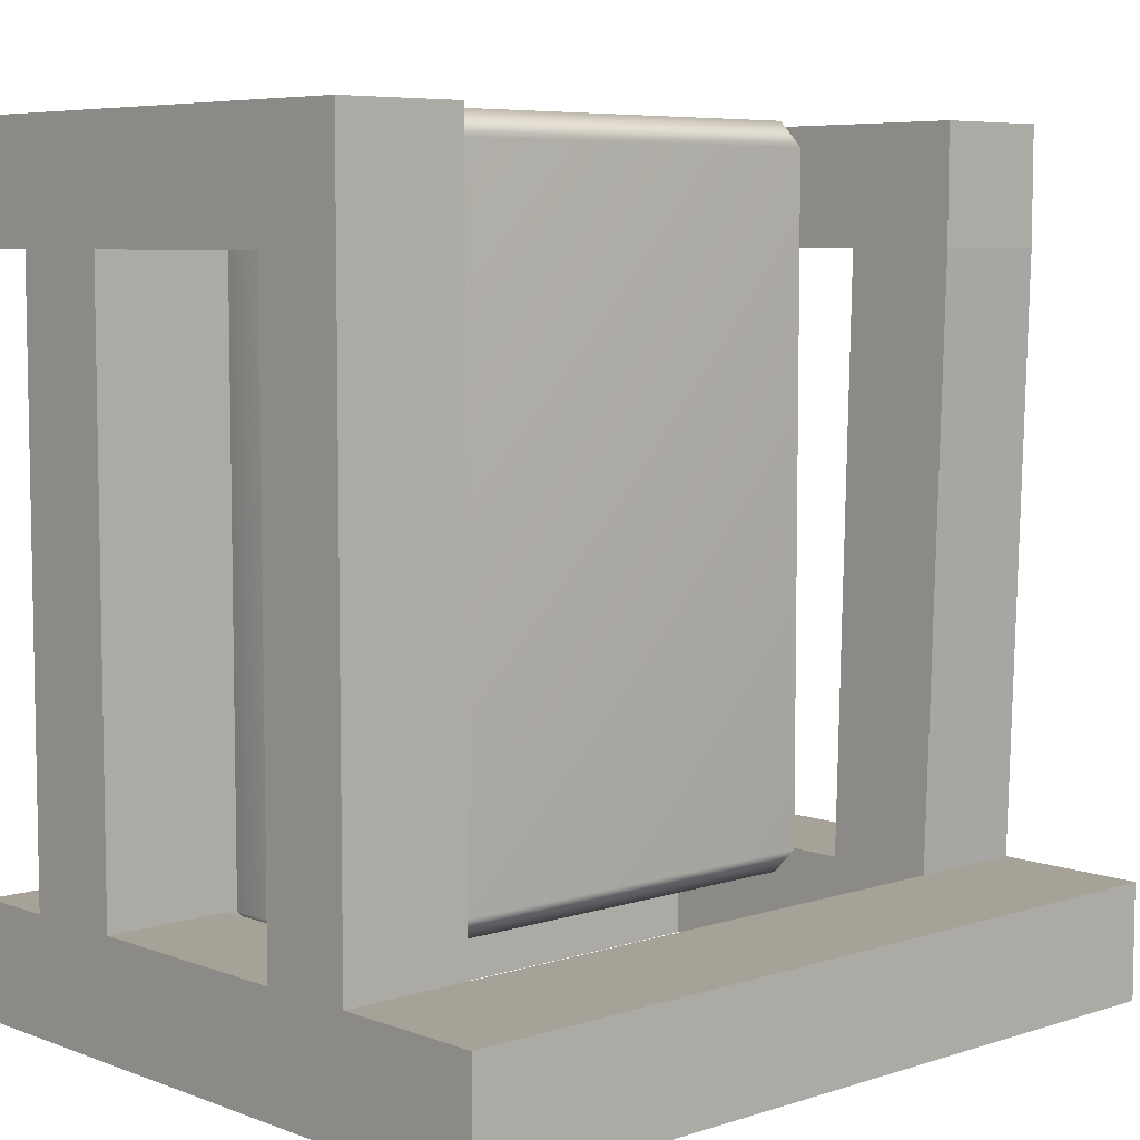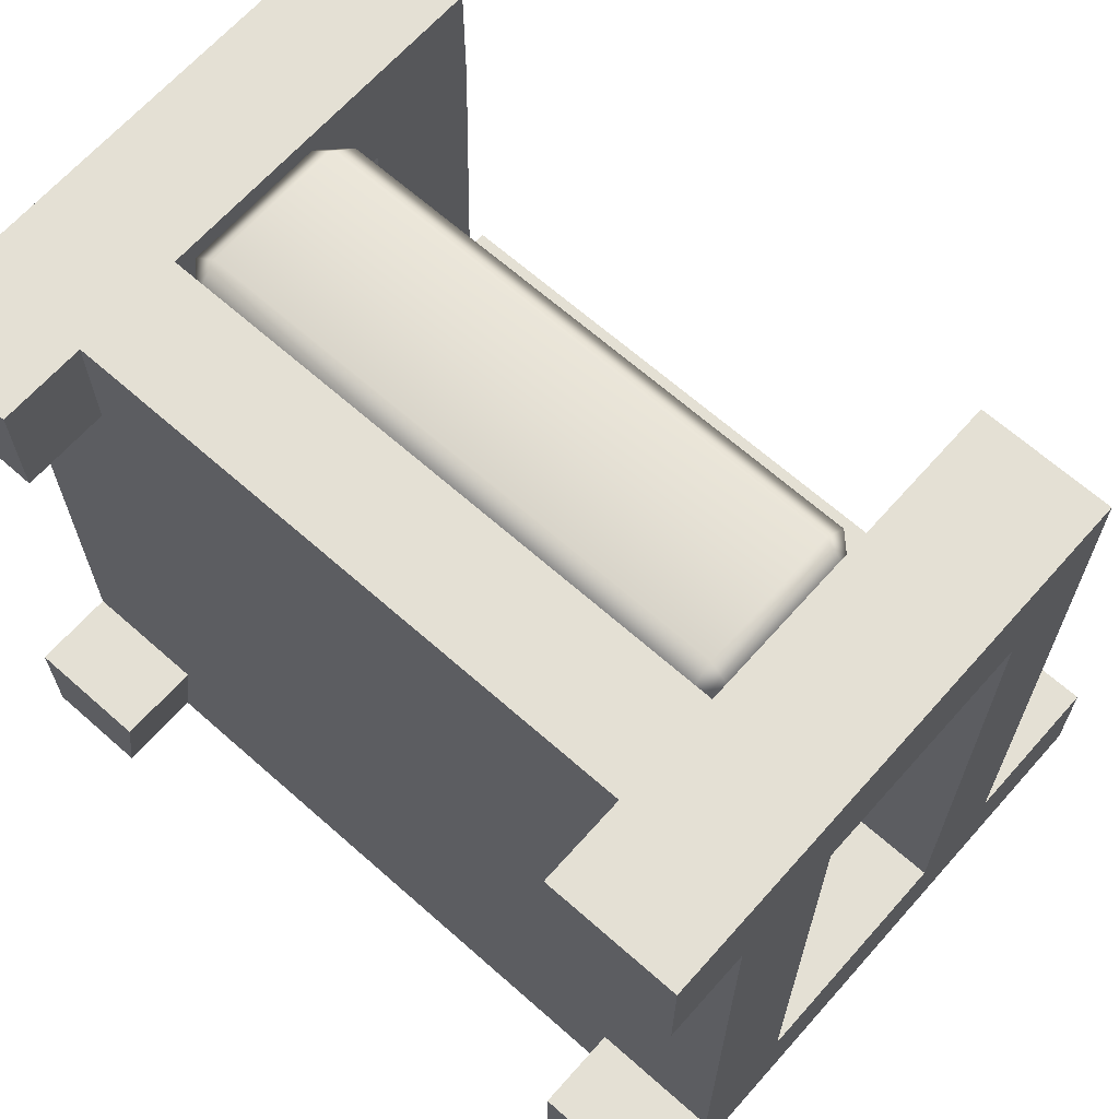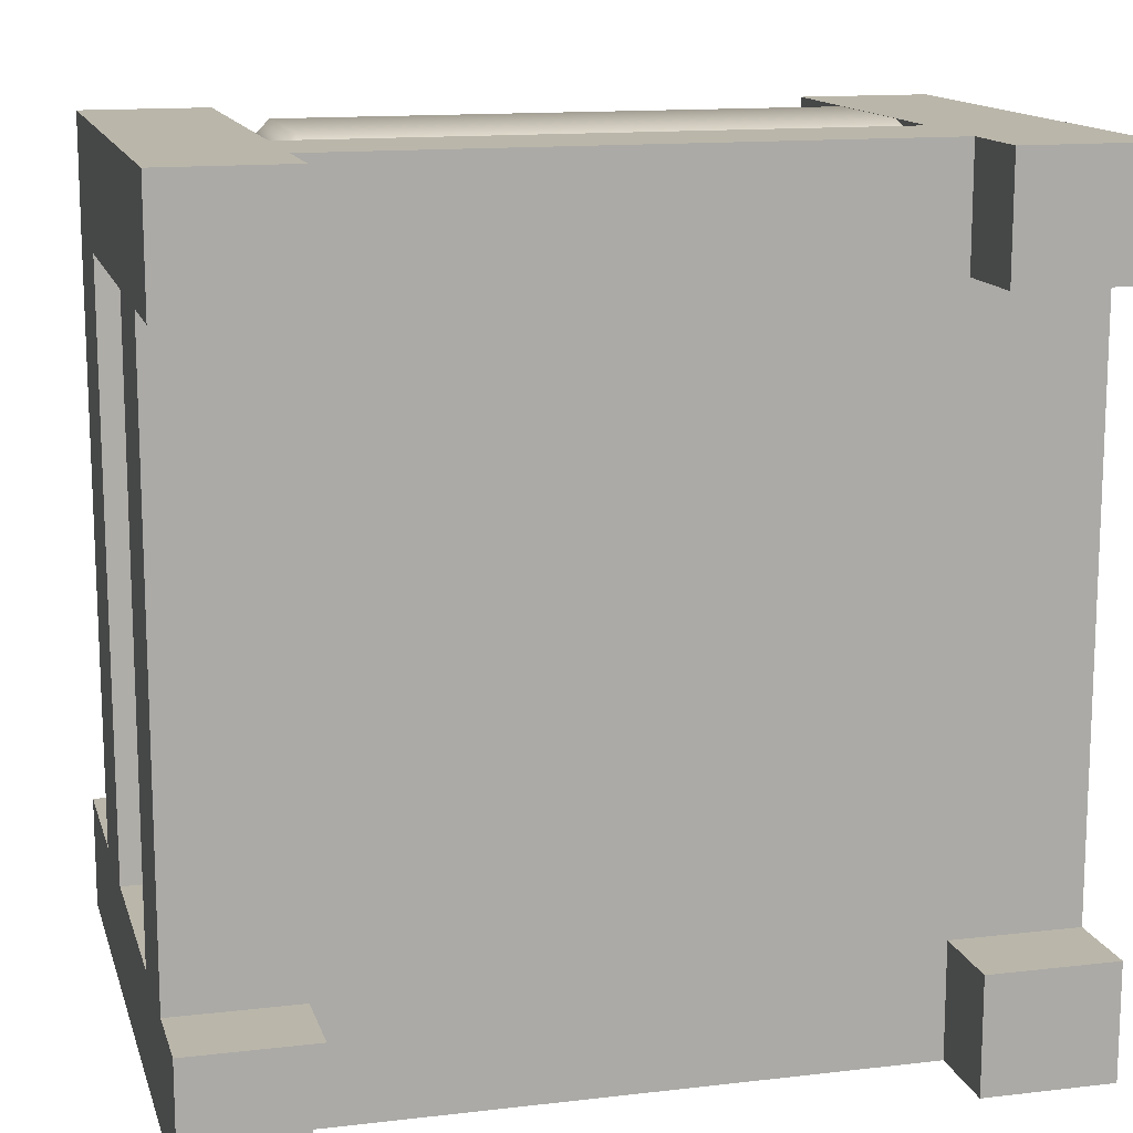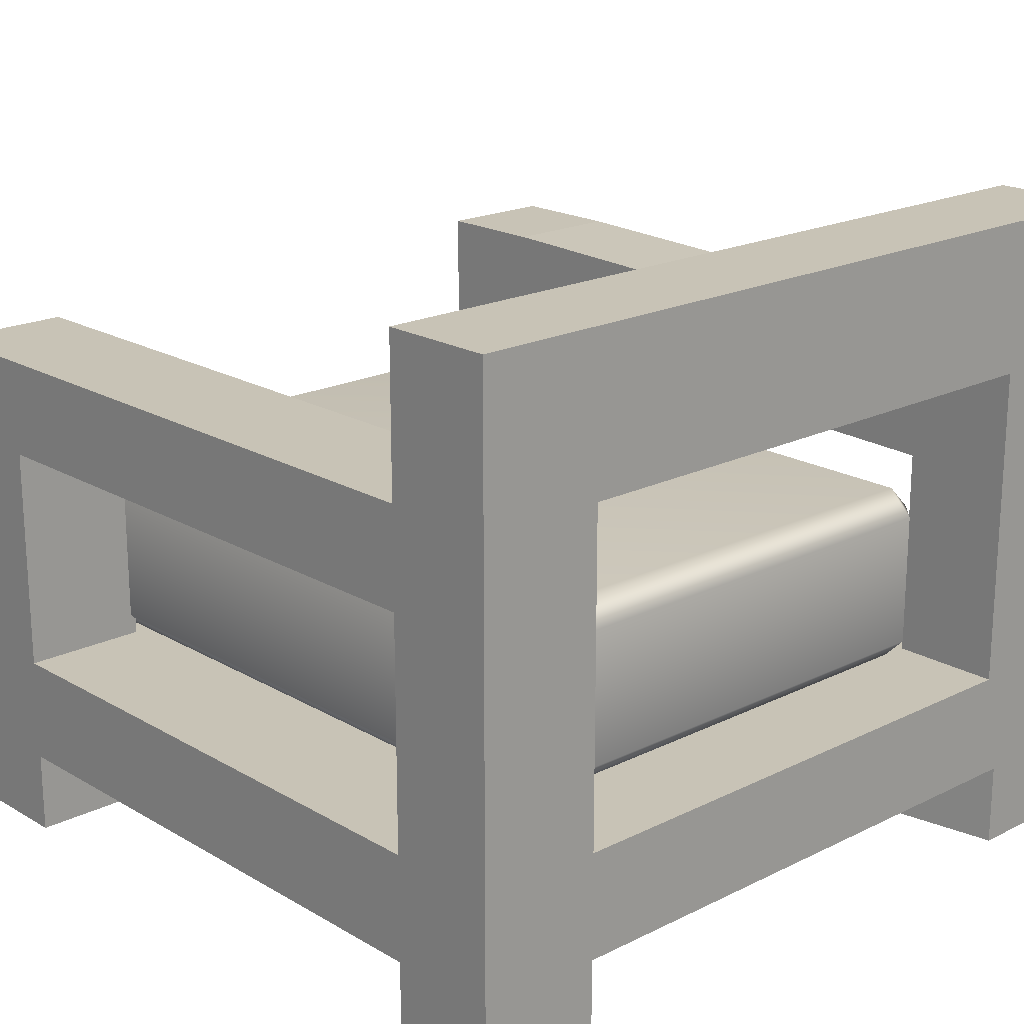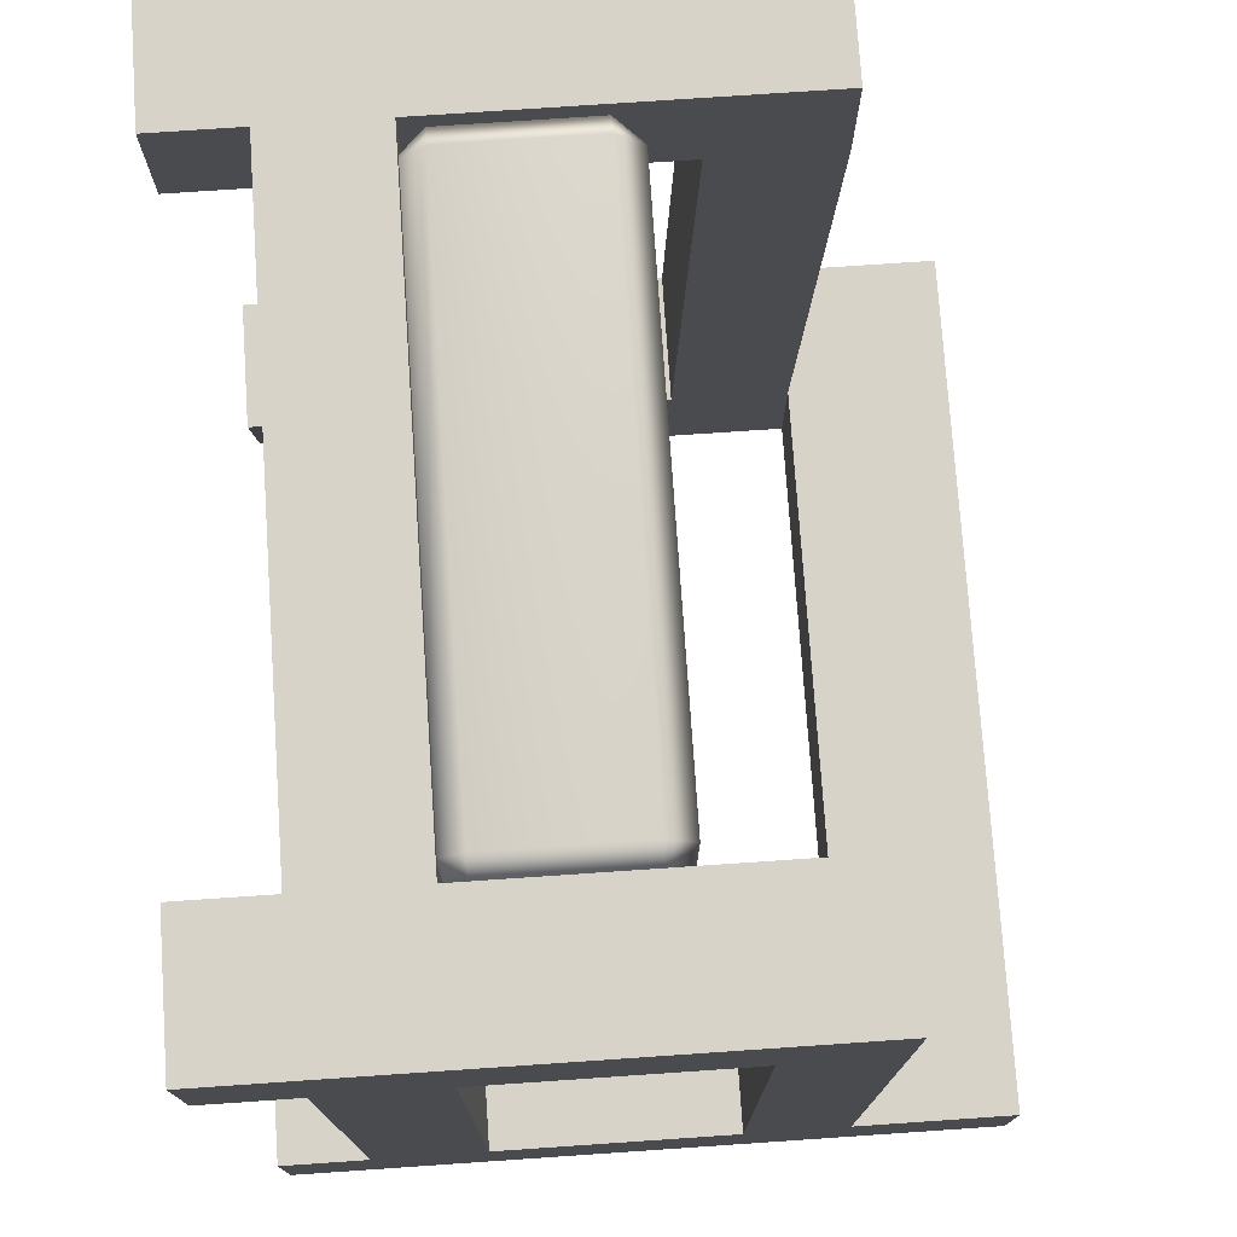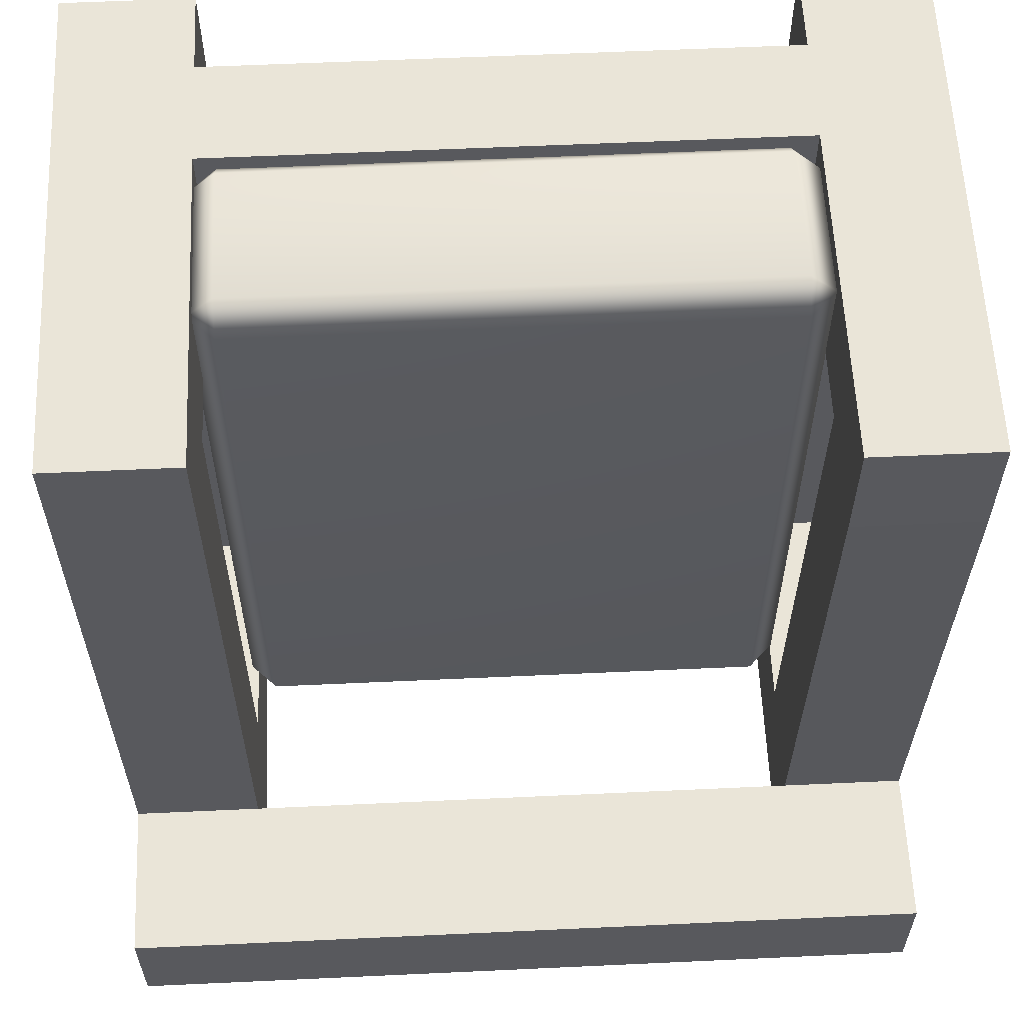
<metadata>
{"format":"obj","ext":"obj","renderer":"f3d","projection":"perspective","resolution":1024,"background":"white","views":[{"elev":6.6,"azim":137.1,"up":"+Z"},{"elev":66.1,"azim":41.6,"up":"+Z"},{"elev":13.8,"azim":-14.6,"up":"+Z"},{"elev":19.4,"azim":137.3,"up":"+Y"},{"elev":75.8,"azim":86.1,"up":"+Z"},{"elev":59.6,"azim":177.3,"up":"+Z"}]}
</metadata>
<code>
g default
v -26.1 18.71 38.47
v -26.1 21.28 41.04
v -28.67 21.28 38.47
v 28.72 21.28 38.47
v 26.15 21.28 41.04
v 26.15 18.71 38.47
v -28.67 34.94 38.47
v -26.1 34.94 41.04
v -26.1 37.51 38.47
v 26.15 37.51 38.47
v 26.15 34.94 41.04
v 28.72 34.94 38.47
v -28.67 34.94 -29.14
v -26.1 37.51 -29.14
v -26.1 34.94 -31.7
v 26.15 34.94 -31.7
v 26.15 37.51 -29.14
v 28.72 34.94 -29.14
v -28.67 21.28 -29.14
v -26.1 21.28 -31.7
v -26.1 18.71 -29.14
v 26.15 18.71 -29.14
v 26.15 21.28 -31.7
v 28.72 21.28 -29.14
v -40.96 8.52 40.6
v 40.96 8.52 40.6
v -40.96 19.17 40.6
v 40.96 19.17 40.6
v -40.96 19.17 -41.04
v 40.96 19.17 -41.04
v -40.96 8.52 -41.04
v 40.96 8.52 -41.04
v -40.96 19.17 28.97
v 40.96 19.17 28.97
v 40.96 8.52 28.97
v -40.96 8.52 28.97
v -40.96 8.52 -29.68
v 40.96 8.52 -29.68
v 40.96 19.17 -29.68
v -40.96 19.17 -29.68
v 28.14 8.52 40.6
v 28.14 8.52 28.97
v 28.14 8.52 -29.68
v 28.14 8.52 -41.04
v 28.14 19.17 -41.04
v 28.14 19.17 -29.68
v 28.14 19.17 28.97
v 28.14 19.17 40.6
v -28.61 8.52 40.6
v -28.61 8.52 28.97
v -28.61 8.52 -29.68
v -30.56 8.52 -41.04
v -28.61 19.17 -41.04
v -28.61 19.17 -29.68
v -28.61 19.17 28.97
v -28.61 19.17 40.6
v 28.14 0.1574 40.6
v 28.14 0.1574 28.97
v 40.96 0.1574 28.97
v 40.96 0.1574 40.6
v 28.14 0.1574 -29.68
v 28.14 0.1574 -41.04
v 40.96 0.1574 -41.04
v 40.96 0.1574 -29.68
v -28.61 0.1574 28.97
v -40.96 0.1574 28.97
v -28.61 0.1574 40.6
v -40.96 0.1574 40.6
v -40.96 0.1574 -41.04
v -30.56 0.1574 -41.04
v -28.61 0.1574 -29.68
v -40.96 0.1574 -29.68
v 28.14 42.03 28.97
v 28.14 42.03 40.6
v 40.96 42.03 40.6
v 40.96 42.03 28.97
v 28.14 42.03 -41.04
v 28.14 42.03 -29.68
v 40.96 42.03 -29.68
v 40.96 42.03 -41.04
v -40.96 42.03 40.6
v -28.61 42.03 40.6
v -28.61 42.03 28.97
v -40.96 42.03 28.97
v 28.14 51.79 28.97
v 28.14 51.79 40.6
v 40.96 51.79 40.6
v 40.96 51.79 28.97
v 28.14 51.79 -41.04
v 28.14 51.79 -29.68
v 40.96 51.79 -29.68
v 40.96 51.79 -41.04
v -40.96 53.5 40.6
v -28.61 53.5 40.6
v -28.61 53.5 28.97
v -40.96 53.5 28.97
v -28.61 40.58 -29.68
v -40.96 40.58 -29.68
v -28.61 40.58 -41.04
v -40.96 40.58 -41.04
v -28.61 51.75 -29.68
v -40.96 51.75 -29.68
v -28.61 51.75 -41.04
v -40.96 51.75 -41.04
v -28.61 66.98 -41.04
v -28.61 66.98 -29.68
v -40.96 66.98 -41.04
v -40.96 66.98 -29.68
v 28.14 67.02 -41.04
v 28.14 67.02 -29.68
v 40.96 67.02 -29.68
v 40.96 67.02 -41.04
g Sillon_Individual
f 1 3 19 21
f 2 1 6 5
f 3 2 8 7
f 4 6 22 24
f 5 4 12 11
f 7 9 14 13
f 9 8 11 10
f 10 12 18 17
f 13 15 20 19
f 15 14 17 16
f 16 18 24 23
f 21 20 23 22
f 2 5 11 8
f 9 10 17 14
f 15 16 23 20
f 4 24 18 12
f 19 3 7 13
f 1 2 3
f 4 5 6
f 7 8 9
f 10 11 12
f 13 14 15
f 16 17 18
f 19 20 21
f 22 23 24
f 48 41 26 28
f 46 47 34 39
f 44 45 30 32
f 42 43 38 35
f 34 35 38 39
f 40 37 36 33
f 26 35 34 28
f 57 58 59 60
f 33 36 25 27
f 61 62 63 64
f 39 38 32 30
f 31 37 40 29
f 49 50 42 41
f 50 51 43 42
f 51 52 44 43
f 52 53 45 44
f 53 54 46 45
f 54 55 47 46
f 55 56 48 47
f 56 49 41 48
f 66 65 67 68
f 37 51 50 36
f 69 70 71 72
f 29 53 52 31
f 33 55 54 40
f 25 49 56 27
f 41 42 58 57
f 42 35 59 58
f 35 26 60 59
f 26 41 57 60
f 43 44 62 61
f 44 32 63 62
f 32 38 64 63
f 38 43 61 64
f 36 50 65 66
f 50 49 67 65
f 49 25 68 67
f 25 36 66 68
f 31 52 70 69
f 52 51 71 70
f 51 37 72 71
f 37 31 69 72
f 47 48 74 73
f 48 28 75 74
f 28 34 76 75
f 34 47 73 76
f 45 46 78 77
f 46 39 79 78
f 39 30 80 79
f 30 45 77 80
f 27 56 82 81
f 56 55 83 82
f 55 33 84 83
f 33 27 81 84
f 73 74 86 85
f 74 75 87 86
f 75 76 88 87
f 77 78 90 89
f 79 80 92 91
f 80 77 89 92
f 81 82 94 93
f 82 83 95 94
f 84 81 93 96
f 40 54 97 98
f 54 53 99 97
f 53 29 100 99
f 29 40 98 100
f 97 99 103 101
f 99 100 104 103
f 100 98 102 104
f 76 73 78 79
f 73 85 90 78
f 88 76 79 91
f 83 84 98 97
f 84 96 102 98
f 95 83 97 101
f 94 95 96 93
f 95 101 102 96
f 106 105 107 108
f 109 110 111 112
f 90 85 88 91
f 85 86 87 88
f 103 104 107 105
f 104 102 108 107
f 102 101 106 108
f 90 91 111 110
f 91 92 112 111
f 92 89 109 112
f 90 110 106 101
f 110 109 105 106
f 109 89 103 105
f 89 90 101 103

</code>
